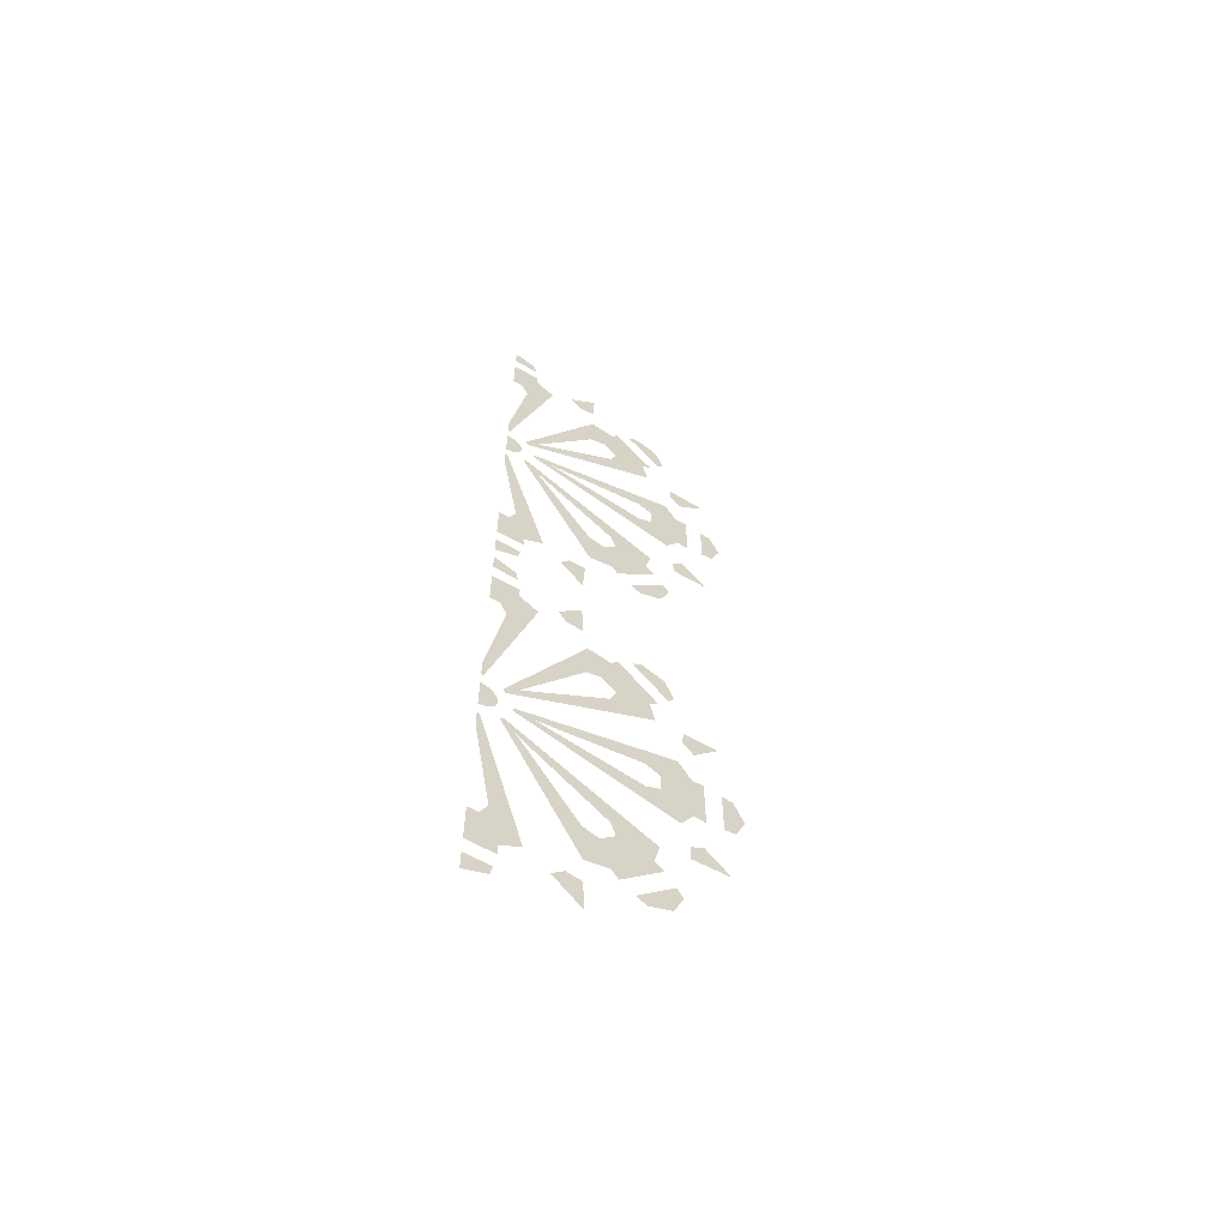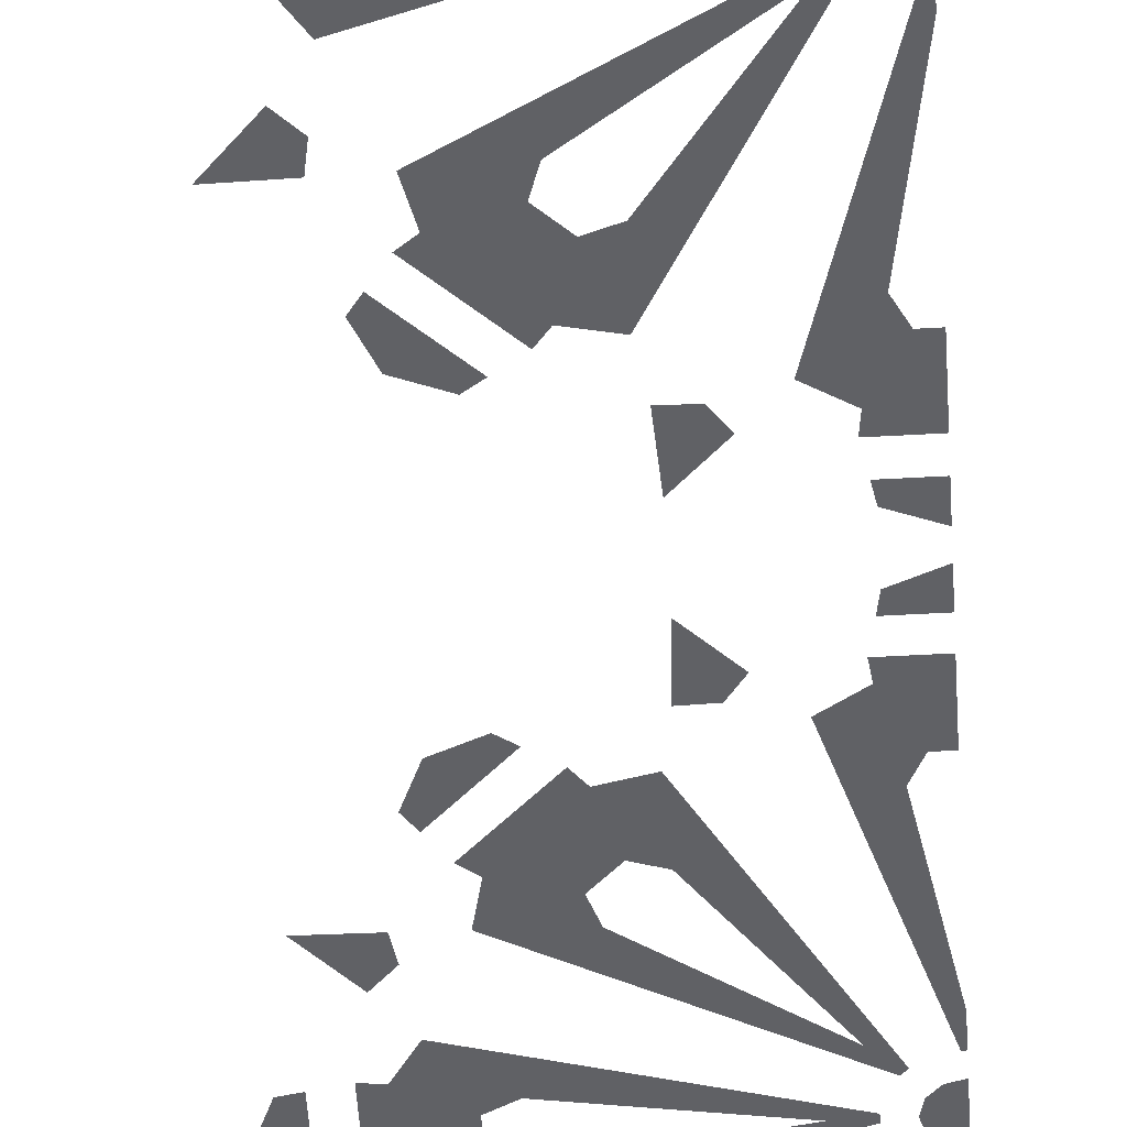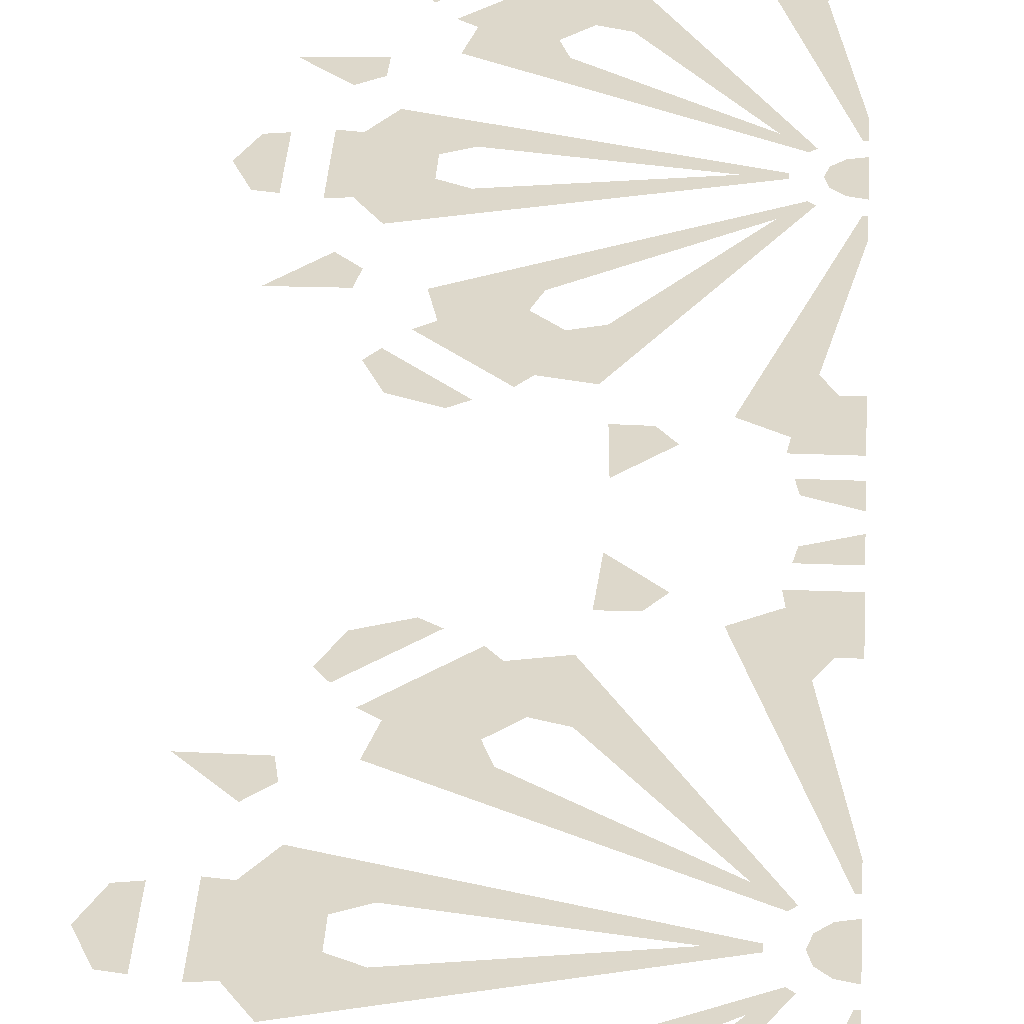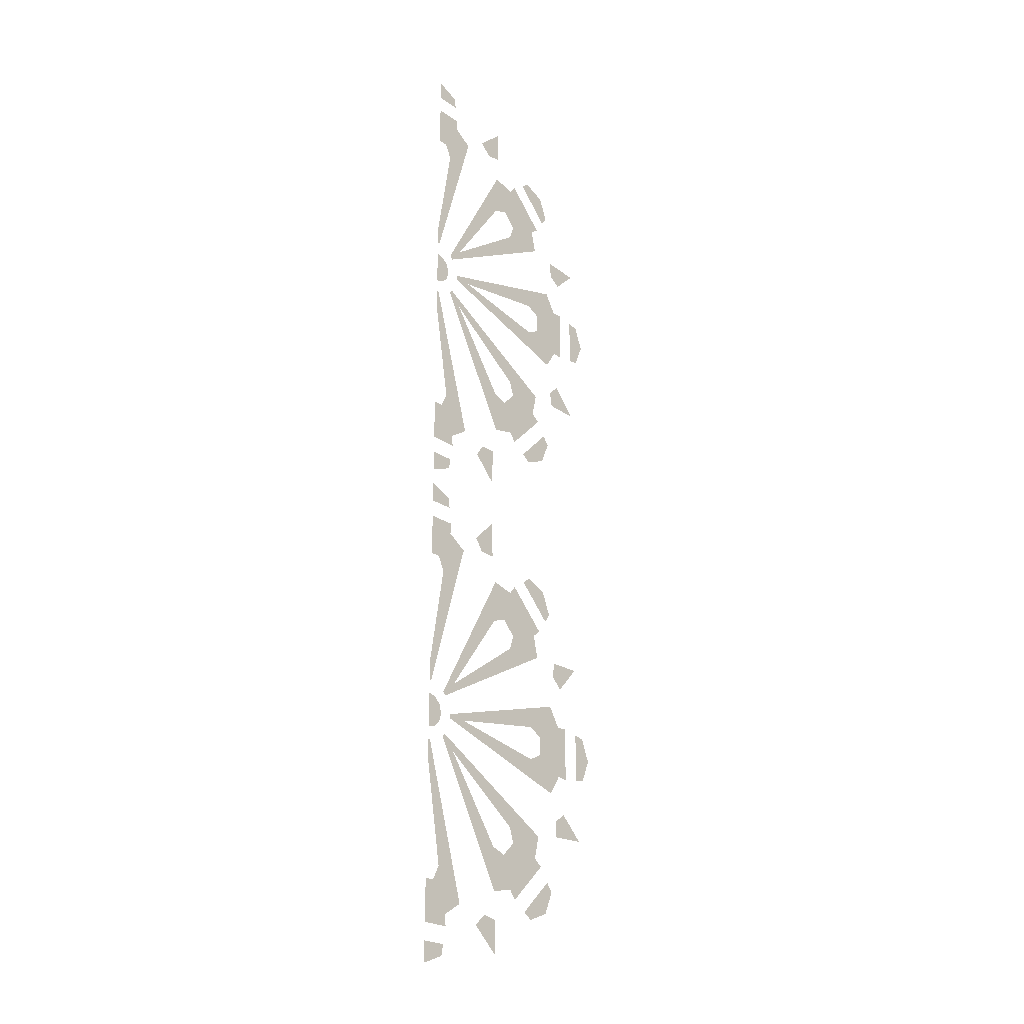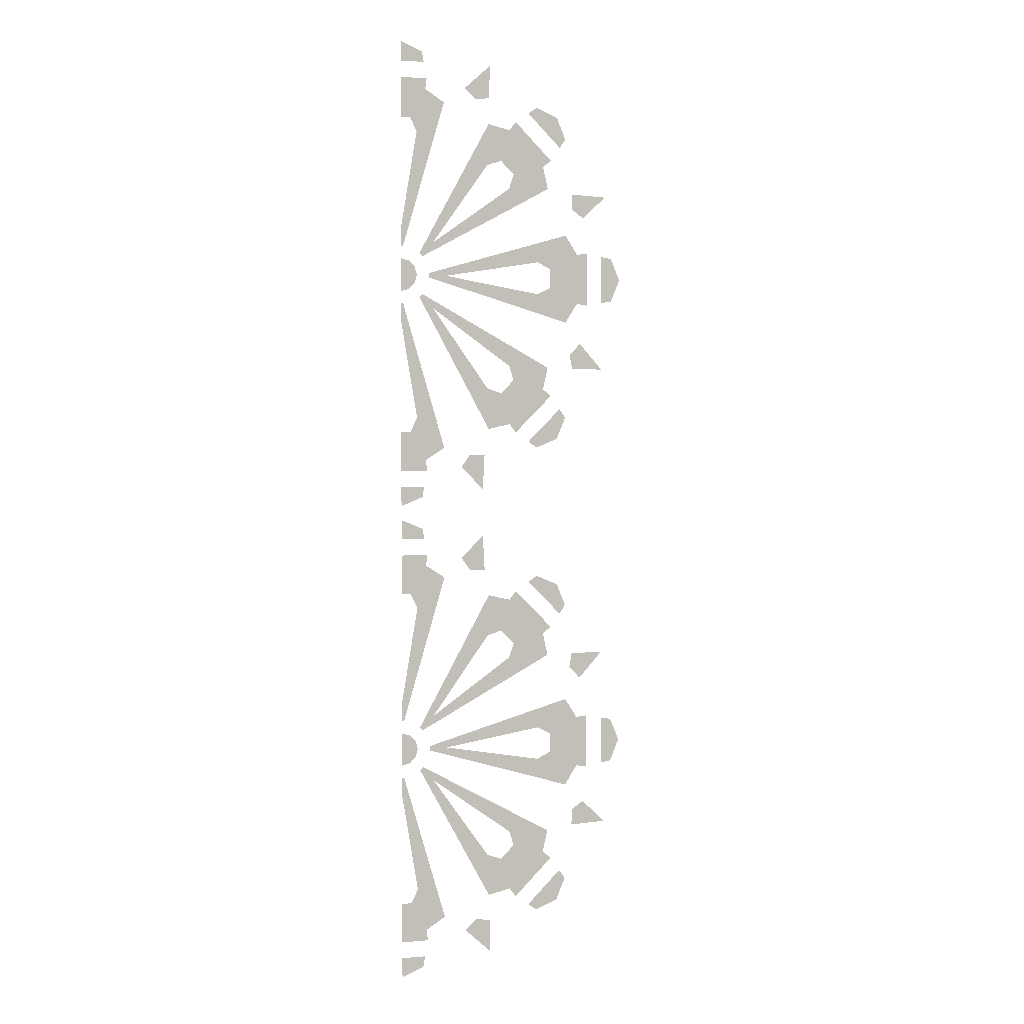
<metadata>
{"format":"obj","ext":"obj","renderer":"f3d","projection":"perspective","resolution":1024,"background":"white","views":[{"elev":-62.6,"azim":-29.9,"up":"+Y"},{"elev":-50.1,"azim":-176.4,"up":"+Z"},{"elev":31.5,"azim":-176.7,"up":"+Z"},{"elev":-24.1,"azim":-48.4,"up":"+Y"},{"elev":2.0,"azim":-16.7,"up":"+Y"}]}
</metadata>
<code>
v 0 0.09164 0
v 0.05718 0.09164 0
v 0.05426 0.1145 0
v 0.09558 0.1407 0
v 0.004672 0.4514 0
v 0 0.4514 0
v 0 0.4135 0
v 0.03499 0.2054 0
v 0.0203 0.176 0
v 0 0.176 0
v 0 0.0152 0
v 0 0.05684 0
v 0.05075 0.05684 0
v 0.04674 0.03441 0
v 0.1823 0.05018 0
v 0.1345 0.09967 0
v 0.1523 0.1248 0
v 0.1864 0.1256 0
v 0 0.5483 0
v 0.01753 0.5436 0
v 0.03036 0.5308 0
v 0.03506 0.5132 0
v 0.03036 0.4957 0
v 0.01753 0.4829 0
v 0 0.4782 0
v 0.2981 0.2151 0
v 0.3385 0.2556 0
v 0.3203 0.2697 0
v 0.331 0.3174 0
v 0.04704 0.4728 0
v 0.04374 0.4695 0
v 0.07055 0.4427 0
v 0.2424 0.3203 0
v 0.2528 0.2891 0
v 0.2385 0.2748 0
v 0.2981 0.2151 0
v 0.2577 0.1747 0
v 0.2436 0.1929 0
v 0.1958 0.1823 0
v 0.04043 0.4662 0
v 0.04374 0.4695 0
v 0.07055 0.4427 0
v 0.1929 0.2708 0
v 0.2241 0.2604 0
v 0.2385 0.2748 0
v 0.4216 0.5132 0
v 0.4216 0.4561 0
v 0.3988 0.459 0
v 0.3725 0.4177 0
v 0.06185 0.5086 0
v 0.06185 0.5132 0
v 0.09977 0.5132 0
v 0.3078 0.4783 0
v 0.3372 0.4929 0
v 0.3372 0.5132 0
v 0.4216 0.5132 0
v 0.4216 0.5704 0
v 0.3988 0.5675 0
v 0.3725 0.6088 0
v 0.06185 0.5179 0
v 0.06185 0.5132 0
v 0.09977 0.5132 0
v 0.3078 0.5482 0
v 0.3372 0.5335 0
v 0.3372 0.5132 0
v 0.2981 0.8114 0
v 0.3385 0.7709 0
v 0.3203 0.7568 0
v 0.331 0.7091 0
v 0.04704 0.5537 0
v 0.04374 0.557 0
v 0.07055 0.5838 0
v 0.2424 0.7062 0
v 0.2528 0.7374 0
v 0.2385 0.7517 0
v 0.2981 0.8114 0
v 0.2577 0.8518 0
v 0.2436 0.8336 0
v 0.1958 0.8442 0
v 0.04043 0.5603 0
v 0.04374 0.557 0
v 0.07055 0.5838 0
v 0.1929 0.7557 0
v 0.2241 0.7661 0
v 0.2385 0.7517 0
v 0 0.9348 0
v 0.05718 0.9348 0
v 0.05426 0.912 0
v 0.09558 0.8857 0
v 0.004672 0.5751 0
v 0 0.5751 0
v 0 0.613 0
v 0.03499 0.8211 0
v 0.0203 0.8505 0
v 0 0.8505 0
v 0.3586 0.2264 0
v 0.3716 0.2077 0
v 0.3522 0.1611 0
v 0.3055 0.1416 0
v 0.2868 0.1546 0
v 0.4564 0.3147 0
v 0.3875 0.3159 0
v 0.3824 0.3463 0
v 0.4059 0.371 0
v 0.4564 0.564 0
v 0.4788 0.56 0
v 0.498 0.5132 0
v 0.4788 0.4665 0
v 0.4564 0.4625 0
v 0.4631 0.6956 0
v 0.4136 0.6477 0
v 0.3884 0.6656 0
v 0.3876 0.6996 0
v 0.2868 0.8719 0
v 0.3055 0.8849 0
v 0.3522 0.8654 0
v 0.3716 0.8188 0
v 0.3586 0.8001 0
v 0.1985 0.9696 0
v 0.1973 0.9008 0
v 0.1669 0.8956 0
v 0.1423 0.9191 0
v 0 1.011 0
v 0 0.9696 0
v 0.05075 0.9696 0
v 0.04674 0.9921 0
v 0 -0.09164 0
v 0.05718 -0.09164 0
v 0.05426 -0.1145 0
v 0.09558 -0.1407 0
v 0.004672 -0.4514 0
v 0 -0.4514 0
v 0 -0.4135 0
v 0.03499 -0.2054 0
v 0.0203 -0.176 0
v 0 -0.176 0
v 0 -0.0152 0
v 0 -0.05684 0
v 0.05075 -0.05684 0
v 0.04674 -0.03441 0
v 0.1823 -0.05018 0
v 0.1345 -0.09967 0
v 0.1523 -0.1248 0
v 0.1864 -0.1256 0
v 0 -0.5483 0
v 0.01753 -0.5436 0
v 0.03036 -0.5308 0
v 0.03506 -0.5132 0
v 0.03036 -0.4957 0
v 0.01753 -0.4829 0
v 0 -0.4782 0
v 0.2981 -0.2151 0
v 0.3385 -0.2556 0
v 0.3203 -0.2697 0
v 0.331 -0.3174 0
v 0.04704 -0.4728 0
v 0.04374 -0.4695 0
v 0.07055 -0.4427 0
v 0.2424 -0.3203 0
v 0.2528 -0.2891 0
v 0.2385 -0.2748 0
v 0.2981 -0.2151 0
v 0.2577 -0.1747 0
v 0.2436 -0.1929 0
v 0.1958 -0.1823 0
v 0.04043 -0.4662 0
v 0.04374 -0.4695 0
v 0.07055 -0.4427 0
v 0.1929 -0.2708 0
v 0.2241 -0.2604 0
v 0.2385 -0.2748 0
v 0.4216 -0.5132 0
v 0.4216 -0.4561 0
v 0.3988 -0.459 0
v 0.3725 -0.4177 0
v 0.06185 -0.5086 0
v 0.06185 -0.5132 0
v 0.09977 -0.5132 0
v 0.3078 -0.4783 0
v 0.3372 -0.4929 0
v 0.3372 -0.5132 0
v 0.4216 -0.5132 0
v 0.4216 -0.5704 0
v 0.3988 -0.5675 0
v 0.3725 -0.6088 0
v 0.06185 -0.5179 0
v 0.06185 -0.5132 0
v 0.09977 -0.5132 0
v 0.3078 -0.5482 0
v 0.3372 -0.5335 0
v 0.3372 -0.5132 0
v 0.2981 -0.8114 0
v 0.3385 -0.7709 0
v 0.3203 -0.7568 0
v 0.331 -0.7091 0
v 0.04704 -0.5537 0
v 0.04374 -0.557 0
v 0.07055 -0.5838 0
v 0.2424 -0.7062 0
v 0.2528 -0.7374 0
v 0.2385 -0.7517 0
v 0.2981 -0.8114 0
v 0.2577 -0.8518 0
v 0.2436 -0.8336 0
v 0.1958 -0.8442 0
v 0.04043 -0.5603 0
v 0.04374 -0.557 0
v 0.07055 -0.5838 0
v 0.1929 -0.7557 0
v 0.2241 -0.7661 0
v 0.2385 -0.7517 0
v 0 -0.9348 0
v 0.05718 -0.9348 0
v 0.05426 -0.912 0
v 0.09558 -0.8857 0
v 0.004672 -0.5751 0
v 0 -0.5751 0
v 0 -0.613 0
v 0.03499 -0.8211 0
v 0.0203 -0.8505 0
v 0 -0.8505 0
v 0.3586 -0.2264 0
v 0.3716 -0.2077 0
v 0.3522 -0.1611 0
v 0.3055 -0.1416 0
v 0.2868 -0.1546 0
v 0.4564 -0.3147 0
v 0.3875 -0.3159 0
v 0.3824 -0.3463 0
v 0.4059 -0.371 0
v 0.4564 -0.564 0
v 0.4788 -0.56 0
v 0.498 -0.5132 0
v 0.4788 -0.4665 0
v 0.4564 -0.4625 0
v 0.4631 -0.6956 0
v 0.4136 -0.6477 0
v 0.3884 -0.6656 0
v 0.3876 -0.6996 0
v 0.2868 -0.8719 0
v 0.3055 -0.8849 0
v 0.3522 -0.8654 0
v 0.3716 -0.8188 0
v 0.3586 -0.8001 0
v 0.1985 -0.9696 0
v 0.1973 -0.9008 0
v 0.1669 -0.8956 0
v 0.1423 -0.9191 0
v 0 -1.011 0
v 0 -0.9696 0
v 0.05075 -0.9696 0
v 0.04674 -0.9921 0
f 96 97 98 99 100
f 96 100 99 98 97
f 101 102 103 104
f 101 104 103 102
f 105 106 107 108 109
f 105 109 108 107 106
f 110 111 112 113
f 110 113 112 111
f 114 115 116 117 118
f 114 118 117 116 115
f 119 120 121 122
f 119 122 121 120
f 123 124 125 126
f 123 126 125 124
f 1 2 3 4 8 9 10
f 1 10 9 8 4 3 2
f 4 5 6 7 8
f 4 8 7 6 5
f 11 12 13 14
f 11 14 13 12
f 15 16 17 18
f 15 18 17 16
f 19 20 21 22 23 24 25
f 19 25 24 23 22 21 20
f 26 27 28 29 33 34 35
f 26 35 34 33 29 28 27
f 29 30 31 32 33
f 29 33 32 31 30
f 36 37 38 39 43 44 45
f 36 45 44 43 39 38 37
f 39 40 41 42 43
f 39 43 42 41 40
f 46 47 48 49 53 54 55
f 46 55 54 53 49 48 47
f 49 50 51 52 53
f 49 53 52 51 50
f 56 57 58 59 63 64 65
f 56 65 64 63 59 58 57
f 59 60 61 62 63
f 59 63 62 61 60
f 66 67 68 69 73 74 75
f 66 75 74 73 69 68 67
f 69 70 71 72 73
f 69 73 72 71 70
f 76 77 78 79 83 84 85
f 76 85 84 83 79 78 77
f 79 80 81 82 83
f 79 83 82 81 80
f 86 87 88 89 93 94 95
f 86 95 94 93 89 88 87
f 89 90 91 92 93
f 89 93 92 91 90
f 222 223 224 225 226
f 222 226 225 224 223
f 227 228 229 230
f 227 230 229 228
f 231 232 233 234 235
f 231 235 234 233 232
f 236 237 238 239
f 236 239 238 237
f 240 241 242 243 244
f 240 244 243 242 241
f 245 246 247 248
f 245 248 247 246
f 249 250 251 252
f 249 252 251 250
f 127 128 129 130 134 135 136
f 127 136 135 134 130 129 128
f 130 131 132 133 134
f 130 134 133 132 131
f 137 138 139 140
f 137 140 139 138
f 141 142 143 144
f 141 144 143 142
f 145 146 147 148 149 150 151
f 145 151 150 149 148 147 146
f 152 153 154 155 159 160 161
f 152 161 160 159 155 154 153
f 155 156 157 158 159
f 155 159 158 157 156
f 162 163 164 165 169 170 171
f 162 171 170 169 165 164 163
f 165 166 167 168 169
f 165 169 168 167 166
f 172 173 174 175 179 180 181
f 172 181 180 179 175 174 173
f 175 176 177 178 179
f 175 179 178 177 176
f 182 183 184 185 189 190 191
f 182 191 190 189 185 184 183
f 185 186 187 188 189
f 185 189 188 187 186
f 192 193 194 195 199 200 201
f 192 201 200 199 195 194 193
f 195 196 197 198 199
f 195 199 198 197 196
f 202 203 204 205 209 210 211
f 202 211 210 209 205 204 203
f 205 206 207 208 209
f 205 209 208 207 206
f 212 213 214 215 219 220 221
f 212 221 220 219 215 214 213
f 215 216 217 218 219
f 215 219 218 217 216

</code>
